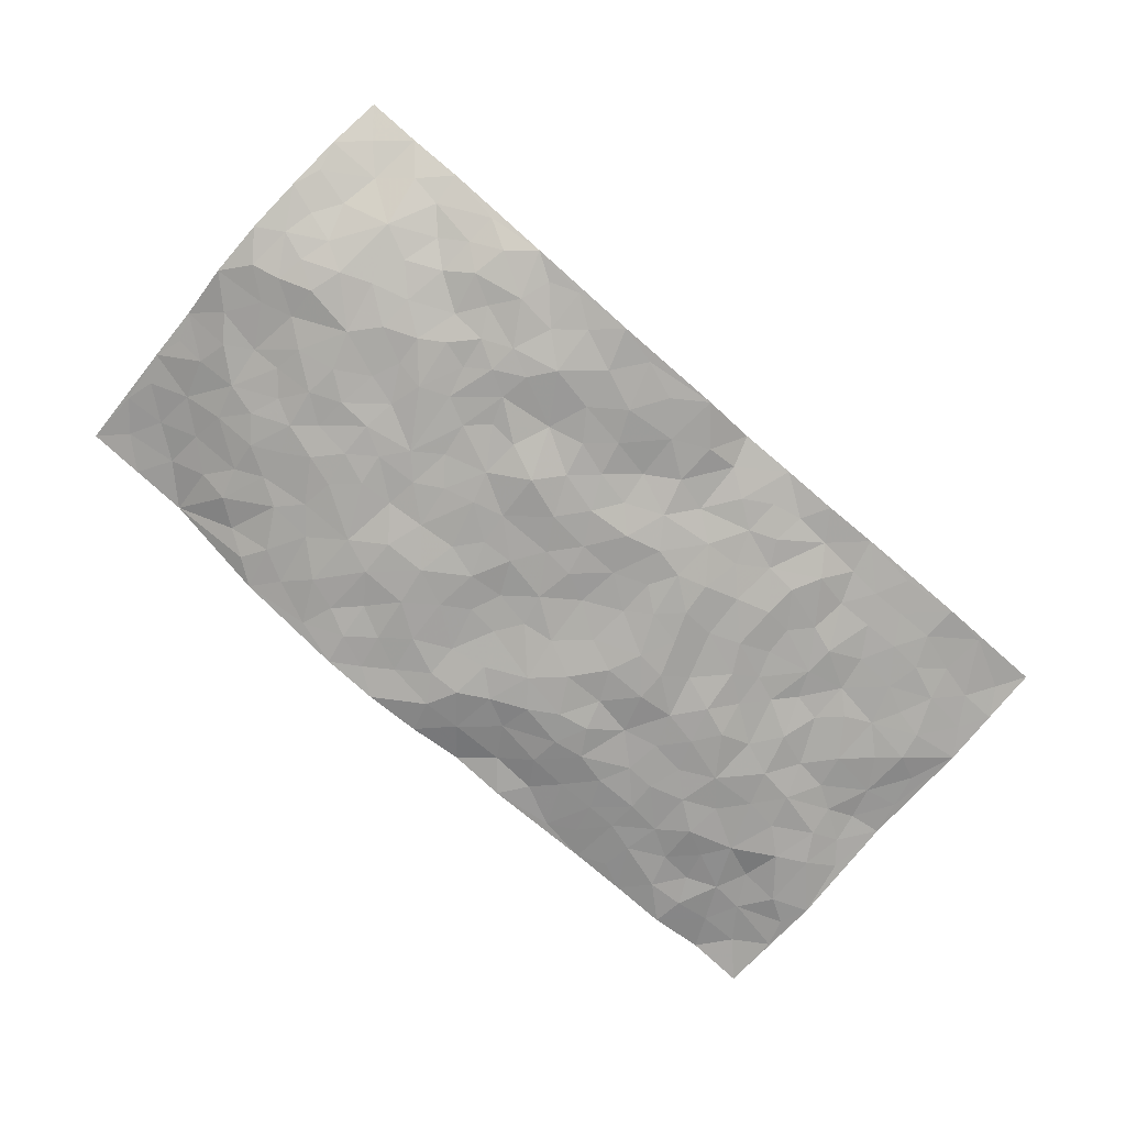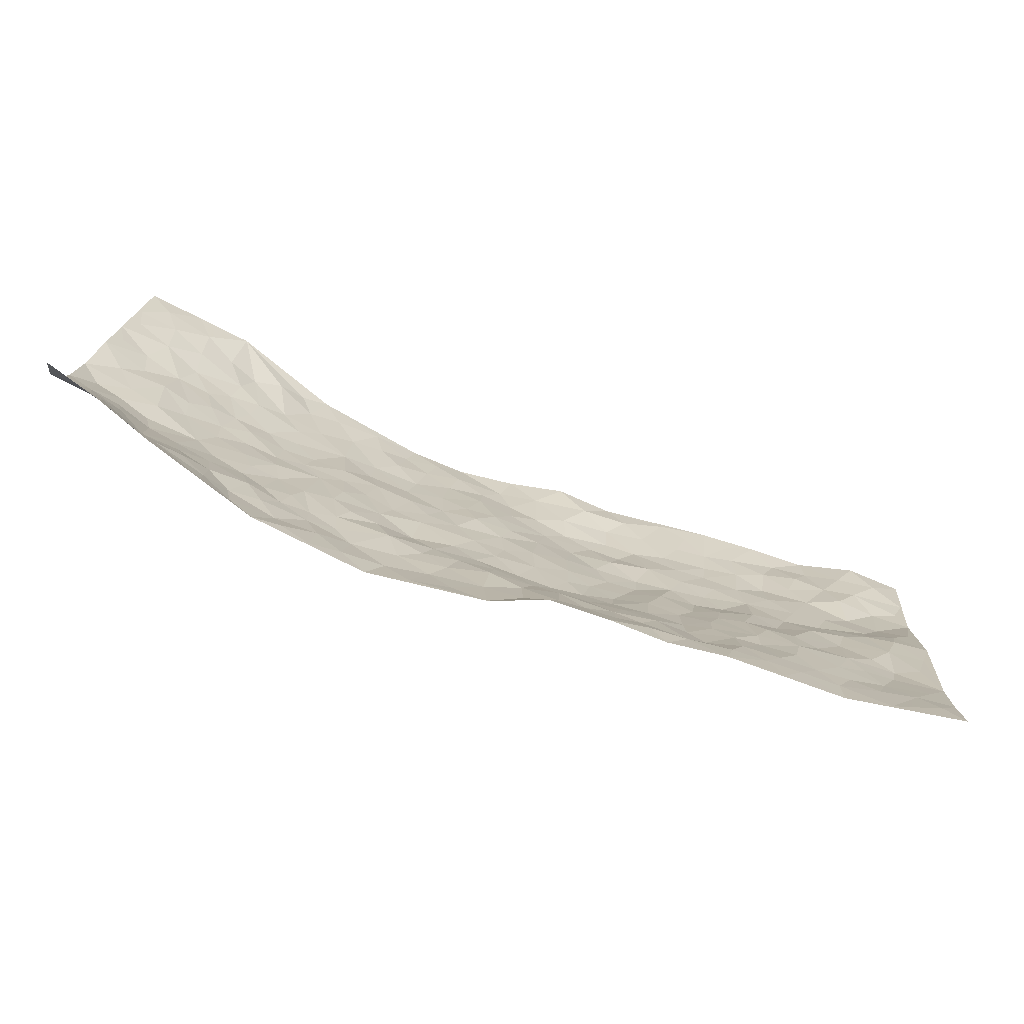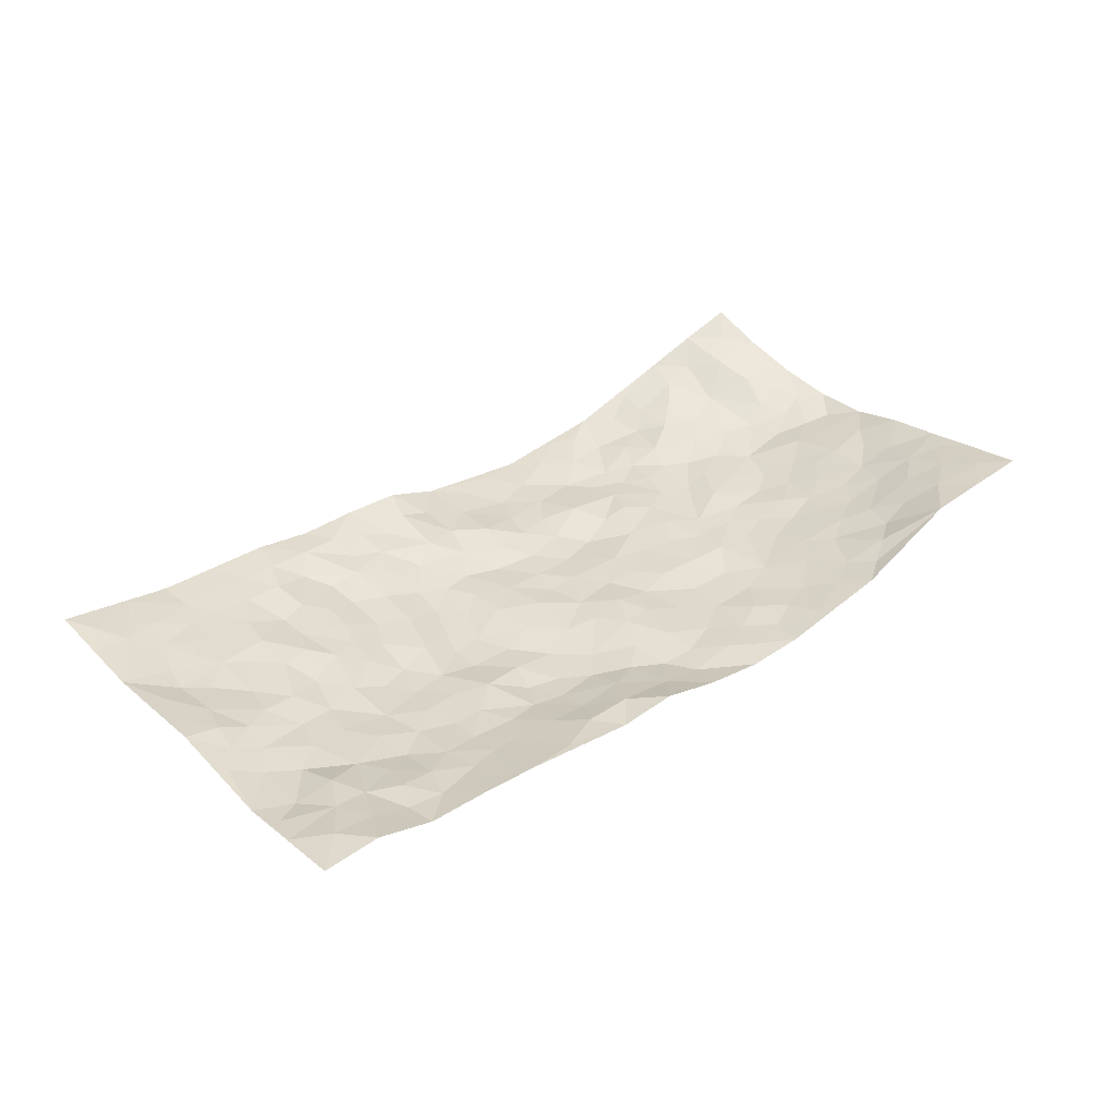
<metadata>
{"format":"obj","ext":"obj","renderer":"f3d","projection":"perspective","resolution":1024,"background":"white","views":[{"elev":-76.7,"azim":-43.6,"up":"+Z"},{"elev":-76.4,"azim":-19.2,"up":"+Y"},{"elev":35.9,"azim":137.7,"up":"+Z"}]}
</metadata>
<code>
v -0.9895 0.06329 0.1222
v -0.9543 1.036 0.1377
v 0.9447 -0.02651 0.051
v 0.988 0.9619 0.05734
v -0.8167 0.4352 -0.01013
v -0.9923 0.5482 0.0346
v -0.8775 0.4024 0.006197
v -0.03161 0.01457 -0.03826
v -0.9978 0.2998 0.04463
v -0.9416 0.3848 0.02316
v -0.7576 0.0463 0.04285
v -0.9965 0.1789 0.07506
v -0.7324 0.3324 -0.0149
v -0.8726 0.05649 0.08608
v -0.8609 0.3334 0.01269
v -0.5222 0.03363 -0.03384
v -0.9764 0.2388 0.05612
v -0.32 0.1907 -0.06407
v -0.7985 0.3635 -0.01101
v -0.8794 0.1717 0.06015
v -0.9387 0.1197 0.08697
v -0.8169 0.1116 0.04702
v -0.696 0.1668 0.006376
v -0.7476 0.1175 0.02532
v -0.8917 0.2558 0.03997
v -0.9288 0.318 0.03307
v -0.793 0.219 0.008523
v -0.7154 0.2489 -0.006772
v -0.8785 0.5319 0.01735
v -0.9979 0.4234 0.02815
v -0.7095 1.022 0.1083
v -0.5601 0.2558 -0.02871
v 0.2321 0.1599 -0.01595
v -0.9725 0.7908 0.09071
v -0.3847 0.4193 -0.04301
v -0.7798 0.7909 0.0443
v -0.7886 0.8649 0.07453
v -0.5974 0.4773 -0.0263
v -0.6091 0.6404 -0.01385
v -0.4784 1.025 0.02309
v -0.9543 0.7292 0.07439
v -0.6735 0.6002 -0.01371
v -0.3936 0.7813 -0.03018
v -0.5318 0.312 -0.04039
v -0.4842 0.255 -0.04501
v -0.5218 0.1935 -0.03736
v -0.4568 0.6661 -0.0336
v -0.3774 0.5865 -0.0384
v 0.1535 0.478 -0.04322
v -0.3585 0.2464 -0.05935
v -0.2187 0.6314 -0.0438
v -0.3835 0.656 -0.03249
v -0.3325 0.08221 -0.05692
v -0.6308 0.7456 0.0009448
v -0.4209 0.2217 -0.0545
v -0.8774 0.6611 0.03645
v -0.05568 0.3619 -0.05656
v 0.03966 0.3492 -0.05686
v 0.2848 0.45 -0.04692
v -0.106 0.5673 -0.04896
v -0.1763 0.5746 -0.04829
v 0.08525 0.6372 -0.04296
v -0.6534 0.3834 -0.02909
v -0.7581 0.6132 0.01065
v -0.9407 0.8494 0.09777
v -0.588 0.1631 -0.03203
v -0.3995 0.03923 -0.04916
v -0.8108 0.5073 0.005543
v -0.6416 0.2088 -0.01542
v -0.6416 0.05613 0.001601
v -0.2777 0.02409 -0.06483
v -0.6421 0.1252 -0.008526
v -0.5773 0.08663 -0.02794
v -0.4622 0.06702 -0.04035
v -0.4807 0.1338 -0.04858
v -0.8911 0.7276 0.05672
v -0.9554 0.9128 0.1133
v -0.751 0.5491 -0.003479
v 0.00854 1.007 -0.01251
v -0.8052 0.7157 0.033
v -0.5832 0.3494 -0.03626
v -0.5272 0.4934 -0.03045
v -0.002951 0.5821 -0.04505
v -0.06308 0.4966 -0.05074
v -0.01207 0.4313 -0.05257
v -0.1503 0.1456 -0.06064
v -0.5762 0.704 -0.01713
v -0.9238 0.6074 0.03656
v -0.7349 0.7295 0.01974
v -0.4703 0.3263 -0.0415
v -0.6533 0.3046 -0.02291
v -0.5072 0.7199 -0.02322
v -0.1871 0.5036 -0.052
v -0.2787 0.4584 -0.0516
v -0.6542 0.6854 -0.005338
v -0.03813 0.1298 -0.04486
v -0.4278 0.5388 -0.03886
v -0.3654 0.3135 -0.05119
v -0.254 0.5254 -0.05101
v -0.198 0.4011 -0.06587
v -0.9802 0.6683 0.06941
v -0.7121 0.6606 0.007198
v -0.821 0.6202 0.02693
v -0.391 0.1368 -0.05089
v -0.5338 0.5655 -0.03229
v -0.7014 0.445 -0.02317
v -0.1491 0.3418 -0.05805
v -0.1716 0.2679 -0.05544
v -0.5273 0.6439 -0.02843
v 0.1058 0.7357 -0.04649
v -0.02787 0.2283 -0.0376
v -0.09413 0.2889 -0.05074
v -0.01557 0.3009 -0.04738
v -0.4482 0.3924 -0.0415
v -0.2213 0.204 -0.06019
v -0.6694 0.5259 -0.0218
v -0.5748 0.4152 -0.03151
v -0.5101 0.4233 -0.04089
v -0.3198 0.5487 -0.04348
v -0.2779 0.3725 -0.05275
v -0.3695 0.4929 -0.03961
v -0.2483 0.292 -0.04798
v -0.1063 0.427 -0.05968
v -0.6074 0.5666 -0.02465
v -0.116 0.2145 -0.05335
v -0.2417 0.1141 -0.06468
v -0.4225 0.2858 -0.05354
v -0.9451 0.4845 0.01517
v -0.8854 0.4656 0.005327
v 0.07742 0.4301 -0.04703
v 0.1854 0.2413 -0.03361
v 0.07076 0.5237 -0.04131
v 0.006509 0.4985 -0.05045
v 0.1508 0.3971 -0.04697
v 0.7794 0.4724 0.01641
v 0.2064 0.4357 -0.04994
v 0.2475 0.3135 -0.04068
v 0.1508 0.5713 -0.04376
v 0.1299 0.9972 0.01201
v -0.3012 0.6441 -0.03944
v 0.4287 0.8699 -0.004908
v 0.4975 0.9828 0.02619
v -0.2152 0.8016 -0.04204
v -0.05524 0.878 -0.034
v -0.3411 0.3728 -0.04617
v -0.47 0.5959 -0.03487
v -0.1036 0.06815 -0.05072
v -0.1895 0.04105 -0.05604
v 0.08495 0.01497 0.003512
v 0.01637 0.871 -0.03898
v -0.02047 0.7111 -0.03452
v 0.3969 0.1904 -0.0153
v 0.3209 0.2871 -0.0279
v 0.5819 0.5114 -0.01186
v 0.5171 0.5344 -0.02871
v 0.4279 0.1276 -0.007037
v 0.4986 0.2173 -0.0004864
v 0.397 0.3553 -0.02747
v 0.01622 0.6505 -0.04029
v -0.06654 0.6407 -0.03702
v -0.149 0.7476 -0.04156
v -0.09073 0.7079 -0.03799
v -0.05991 0.805 -0.03282
v -0.1431 0.6503 -0.04727
v 0.02012 0.7848 -0.038
v 0.2532 0.9936 0.002711
v -0.01275 0.9388 -0.03076
v -0.2672 0.8683 -0.02881
v -0.1962 0.8998 -0.03207
v -0.3176 0.8059 -0.03772
v -0.2369 1.02 -0.0199
v -0.2324 0.7174 -0.04686
v -0.3233 0.7252 -0.04257
v -0.1386 0.8472 -0.03661
v -0.1146 1.015 -0.02602
v 0.2162 0.7477 -0.04543
v 0.1684 0.6704 -0.04919
v 0.32 0.5926 -0.04594
v 0.251 0.5233 -0.05014
v 0.2609 0.6651 -0.03896
v 0.4238 0.7359 -0.02244
v 0.3513 0.6782 -0.02771
v 0.2845 0.7314 -0.04237
v 0.07385 0.9348 -0.01712
v 0.08001 0.8307 -0.0384
v 0.1476 0.8606 -0.02448
v 0.2541 0.8715 -0.02061
v 0.3228 0.7896 -0.032
v 0.2242 0.5967 -0.04868
v -0.8668 0.9016 0.1021
v -0.6777 0.851 0.03434
v -0.8614 0.8118 0.07675
v -0.8319 1.029 0.1232
v -0.9011 0.9744 0.1226
v -0.7914 0.9507 0.1024
v -0.7204 0.917 0.06863
v -0.5941 0.9579 0.04437
v -0.6541 0.9192 0.04136
v -0.6882 0.7826 0.01782
v -0.5593 0.8462 0.004139
v -0.6214 0.8149 0.01293
v -0.5062 0.9308 0.007889
v -0.3883 0.905 -0.01731
v -0.536 0.9895 0.02776
v -0.4644 0.8451 -0.01083
v -0.4358 0.963 0.004277
v -0.3377 0.9967 -0.006328
v -0.5139 0.7916 -0.01114
v -0.3162 0.9251 -0.01984
v -0.2536 0.9525 -0.02619
v 0.1559 0.7896 -0.04408
v 0.2558 0.8037 -0.03599
v 0.1934 0.9306 -0.001086
v 0.3951 0.8047 -0.02073
v 0.3412 0.8738 -0.009938
v 0.3889 0.9718 0.014
v 0.2945 0.9311 0.001011
v 0.4481 0.9356 0.01119
v 0.3688 0.4887 -0.03245
v 0.3165 0.5264 -0.04752
v 0.4782 0.5936 -0.03026
v 0.4282 0.6562 -0.02684
v 0.3991 0.5815 -0.03562
v 0.3271 0.1884 -0.01155
v 0.4621 0.3259 -0.01192
v 0.4499 0.5133 -0.0345
v 0.3303 0.3851 -0.03195
v -0.1193 0.9307 -0.02698
v -0.1774 0.9764 -0.02423
v 0.2914 0.1331 -0.01186
v 0.5765 6.781e-05 0.01501
v 0.1834 0.3361 -0.04856
v 0.2559 0.3845 -0.04739
v 0.5607 0.2343 -0.001667
v 0.7447 0.9739 0.0342
v 0.9564 0.2194 0.03299
v 0.4943 0.8004 -0.01247
v 0.7053 0.4669 0.007048
v 0.4885 0.7356 -0.01976
v 0.9653 0.4671 0.04872
v 0.6472 0.2766 0.01234
v 0.4963 0.4575 -0.01858
v 0.7573 0.2879 0.01824
v 0.5453 0.4029 -0.007062
v 0.4522 -0.006187 0.01551
v 0.06771 0.2607 -0.04423
v 0.4728 0.06847 0.01244
v 0.1159 0.3247 -0.05227
v 0.3952 0.2607 -0.02105
v 0.8524 0.2381 0.01746
v 0.6285 0.4445 -0.007972
v 0.546 0.06945 0.01307
v 0.4346 0.4179 -0.02653
v 0.5888 0.3573 0.004484
v 0.263 0.2331 -0.02405
v 0.4564 0.2631 -0.008849
v 0.232 0.08192 -0.005533
v 0.331 0.001512 0.001515
v 0.208 0.007803 0.006054
v 0.1707 0.1202 -0.01638
v 0.04137 0.1802 -0.03461
v 0.1186 0.1979 -0.02456
v 0.5843 0.133 0.01125
v 0.7613 0.3993 0.0106
v 0.7238 0.1996 0.01594
v 0.6192 0.06396 0.01475
v 0.6515 0.3671 0.006825
v 0.6985 0.319 0.009733
v 0.8676 0.2986 0.01713
v 0.7387 0.5448 -0.0007421
v 0.6638 0.127 0.01307
v 0.7356 0.1279 0.01545
v 0.8226 0.3415 0.01934
v 0.9236 0.3192 0.03325
v 0.8708 0.4098 0.03111
v 0.5617 0.2996 -0.000381
v 0.7905 0.08214 0.02455
v 0.2992 0.06444 0.002107
v 0.3786 0.06573 0.004429
v 0.04098 0.08859 -0.02963
v 0.1097 0.08249 -0.009323
v 0.9798 0.715 0.02988
v 0.7005 0.05862 0.01481
v 0.6302 0.1992 0.01145
v 0.9449 0.393 0.04126
v 0.8939 0.4792 0.03983
v 0.7859 0.2262 0.0184
v 0.5047 0.1381 0.008455
v 0.6994 -0.01931 0.01483
v 0.486 0.3841 -0.01367
v 0.9081 0.03649 0.04397
v 0.9498 0.09651 0.03998
v 0.814 0.1549 0.01983
v 0.8696 0.09791 0.03283
v 0.7952 -0.01449 0.02876
v 0.9117 0.1599 0.03257
v 0.6588 0.5369 -0.009494
v 0.6881 0.6123 -0.002752
v 0.5818 0.6204 -0.01848
v 0.8252 0.6645 0.008569
v 0.6339 0.7541 -0.008086
v 0.9511 0.5921 0.03636
v 0.7643 0.6176 0.004656
v 0.8494 0.5666 0.01645
v 0.735 0.7214 0.006642
v 0.8359 0.5034 0.02472
v 0.9076 0.5435 0.03459
v 0.8898 0.6288 0.01633
v 0.6388 0.6742 -0.00543
v 0.5655 0.7091 -0.01525
v 0.5071 0.6624 -0.02054
v 0.8585 0.8215 0.03891
v 0.7175 0.8478 0.02494
v 0.8134 0.7481 0.02966
v 0.9001 0.7473 0.02179
v 0.7854 0.8177 0.02822
v 0.981 0.8386 0.04356
v 0.6974 0.7811 0.009725
v 0.9575 0.7773 0.03354
v 0.7505 0.907 0.02752
v 0.8654 0.9653 0.06448
v 0.621 0.9779 0.03195
v 0.8282 0.8961 0.04607
v 0.9146 0.8933 0.05616
v 0.67 0.914 0.01847
v 0.5629 0.8858 0.007916
v 0.4968 0.8686 0.0004648
v 0.5584 0.9526 0.02246
v 0.5731 0.8066 -0.002866
v 0.6414 0.8417 0.01015
f 29 6 128
f 12 21 20
f 26 10 9
f 55 45 46
f 27 19 15
f 26 9 17
f 101 6 88
f 12 1 21
f 7 15 19
f 125 86 96
f 84 123 85
f 129 29 128
f 25 27 15
f 12 20 17
f 73 75 66
f 22 14 11
f 26 17 25
f 9 12 17
f 25 15 26
f 5 129 7
f 52 146 48
f 55 18 50
f 7 19 5
f 20 27 25
f 124 82 105
f 41 76 34
f 20 14 22
f 14 20 21
f 14 21 1
f 24 22 11
f 24 27 22
f 72 66 69
f 69 32 91
f 70 24 11
f 24 23 27
f 17 20 25
f 27 20 22
f 10 15 7
f 10 26 15
f 23 28 27
f 27 13 19
f 28 23 69
f 13 27 28
f 119 121 94
f 10 7 129
f 6 30 128
f 9 10 30
f 36 192 80
f 80 102 89
f 118 81 44
f 64 103 78
f 115 126 86
f 45 32 46
f 91 63 13
f 129 68 29
f 95 87 54
f 95 54 199
f 202 40 204
f 82 97 105
f 29 88 6
f 18 55 104
f 148 126 71
f 38 82 124
f 50 18 122
f 117 82 38
f 5 19 106
f 82 117 118
f 80 64 102
f 127 45 55
f 194 77 190
f 98 35 114
f 39 124 105
f 127 50 98
f 106 19 13
f 66 75 46
f 39 95 42
f 63 117 38
f 95 89 102
f 101 56 76
f 51 140 99
f 18 53 126
f 62 83 132
f 45 127 90
f 112 113 57
f 103 29 68
f 130 85 58
f 109 39 105
f 35 94 121
f 113 246 58
f 151 165 163
f 120 100 94
f 114 127 98
f 192 190 65
f 95 39 87
f 36 191 37
f 67 104 74
f 56 101 88
f 13 63 106
f 192 34 76
f 268 241 243
f 108 115 125
f 93 84 60
f 133 84 85
f 156 288 157
f 101 76 41
f 80 103 64
f 105 97 146
f 99 61 51
f 92 109 47
f 125 96 111
f 158 227 153
f 75 104 55
f 69 66 32
f 81 91 32
f 106 78 68
f 42 64 78
f 77 34 65
f 24 70 72
f 75 73 16
f 16 71 67
f 2 34 77
f 13 28 91
f 103 56 88
f 56 80 76
f 72 69 23
f 11 16 70
f 16 73 70
f 16 67 74
f 115 18 126
f 24 72 23
f 73 72 70
f 16 74 75
f 72 73 66
f 32 45 44
f 84 83 60
f 66 46 32
f 78 106 116
f 117 63 81
f 67 53 104
f 103 68 78
f 69 91 28
f 36 80 89
f 106 38 116
f 106 68 5
f 81 118 117
f 62 132 138
f 32 44 81
f 53 67 71
f 57 58 85
f 123 100 107
f 93 60 61
f 33 230 224
f 8 96 147
f 132 133 130
f 140 48 119
f 93 100 123
f 122 98 50
f 164 60 160
f 53 71 126
f 125 112 108
f 193 194 195
f 75 55 46
f 63 91 81
f 56 103 80
f 196 198 31
f 18 104 53
f 121 48 97
f 38 106 63
f 118 97 82
f 97 35 121
f 51 172 140
f 130 134 49
f 87 39 109
f 288 252 263
f 97 114 35
f 47 43 92
f 57 113 58
f 248 130 58
f 34 101 41
f 114 90 127
f 116 124 42
f 145 94 35
f 118 114 97
f 167 79 175
f 98 145 35
f 85 123 57
f 43 47 52
f 199 36 89
f 42 78 116
f 159 83 62
f 88 29 103
f 74 104 75
f 118 44 90
f 173 140 172
f 42 95 102
f 190 192 37
f 65 190 77
f 89 95 199
f 125 111 112
f 92 87 109
f 18 115 122
f 177 180 176
f 112 57 107
f 109 105 146
f 93 94 100
f 285 286 275
f 96 86 147
f 137 232 131
f 57 123 107
f 87 92 208
f 49 134 136
f 132 130 49
f 161 164 162
f 50 127 55
f 122 108 107
f 122 107 100
f 48 140 52
f 118 90 114
f 99 119 94
f 123 84 93
f 36 37 192
f 48 121 119
f 120 122 100
f 39 42 124
f 38 124 116
f 248 58 246
f 44 45 90
f 98 122 120
f 146 52 47
f 94 93 99
f 168 209 170
f 212 183 188
f 202 197 200
f 42 102 64
f 107 108 112
f 99 93 61
f 8 280 96
f 112 111 113
f 125 115 86
f 115 108 122
f 128 30 10
f 5 68 129
f 10 129 128
f 132 49 138
f 83 84 133
f 130 133 85
f 83 133 132
f 248 134 130
f 156 152 224
f 151 110 165
f 212 186 211
f 153 224 249
f 254 251 244
f 246 261 262
f 225 158 249
f 49 136 179
f 185 184 150
f 214 188 181
f 181 188 182
f 161 163 174
f 143 170 172
f 110 211 185
f 184 79 167
f 174 228 169
f 62 110 159
f 163 150 144
f 210 169 229
f 170 143 168
f 176 211 110
f 98 120 145
f 94 145 120
f 48 146 97
f 109 146 47
f 148 86 126
f 147 86 148
f 71 8 148
f 8 147 148
f 244 276 254
f 232 136 134
f 174 143 161
f 60 83 160
f 163 162 151
f 159 160 83
f 261 281 262
f 259 281 149
f 219 220 59
f 246 113 111
f 33 255 131
f 157 256 152
f 137 255 153
f 230 278 279
f 262 260 33
f 154 155 242
f 131 255 137
f 248 131 232
f 281 280 149
f 259 258 278
f 220 179 59
f 159 151 160
f 162 160 151
f 164 61 60
f 228 174 144
f 144 174 163
f 159 110 151
f 161 172 164
f 186 184 185
f 161 162 163
f 61 164 51
f 160 162 164
f 187 217 213
f 150 163 165
f 205 202 200
f 79 184 139
f 170 43 173
f 174 169 143
f 161 143 172
f 167 144 150
f 176 180 183
f 172 170 173
f 223 226 221
f 185 150 165
f 99 140 119
f 207 206 203
f 172 51 164
f 43 52 173
f 173 52 140
f 167 175 228
f 228 229 169
f 210 168 169
f 177 110 62
f 189 138 179
f 62 138 177
f 136 232 233
f 181 182 222
f 150 184 167
f 178 180 189
f 49 179 138
f 177 138 189
f 180 178 182
f 178 179 220
f 307 308 304
f 222 223 221
f 215 187 188
f 176 183 212
f 187 213 186
f 214 215 188
f 185 211 186
f 237 181 239
f 182 188 183
f 110 185 165
f 216 215 141
f 211 176 212
f 182 183 180
f 176 110 177
f 213 184 186
f 178 189 179
f 177 189 180
f 195 190 37
f 197 198 200
f 195 194 190
f 34 192 65
f 80 192 76
f 37 196 195
f 194 2 77
f 193 2 194
f 196 37 191
f 31 193 195
f 198 196 191
f 31 195 196
f 199 201 191
f 197 204 31
f 198 191 201
f 31 198 197
f 201 199 54
f 36 199 191
f 54 208 201
f 208 43 205
f 208 54 87
f 198 201 200
f 206 205 203
f 43 170 203
f 210 207 209
f 40 202 206
f 31 204 40
f 197 202 204
f 208 205 200
f 43 203 205
f 205 206 202
f 203 209 207
f 171 40 207
f 40 206 207
f 208 200 201
f 43 208 92
f 170 209 203
f 168 143 169
f 207 210 171
f 168 210 209
f 188 187 212
f 212 187 186
f 166 139 213
f 184 213 139
f 237 214 181
f 215 214 141
f 216 141 218
f 213 217 166
f 142 166 216
f 217 216 166
f 187 215 217
f 216 217 215
f 237 141 214
f 142 216 218
f 223 222 182
f 179 136 59
f 223 220 219
f 267 238 251
f 237 327 141
f 223 182 178
f 158 290 253
f 220 223 178
f 59 233 227
f 233 59 136
f 248 246 131
f 153 249 158
f 251 254 267
f 223 219 226
f 111 261 246
f 297 251 238
f 276 256 157
f 167 228 144
f 229 228 175
f 175 171 229
f 229 171 210
f 260 257 33
f 265 271 272
f 266 289 283
f 269 243 250
f 249 224 152
f 266 283 271
f 227 233 137
f 253 227 158
f 325 313 320
f 135 264 275
f 310 329 239
f 270 298 297
f 249 256 225
f 275 273 269
f 311 222 221
f 155 154 299
f 234 276 157
f 310 311 299
f 222 239 181
f 221 226 155
f 266 263 252
f 242 290 244
f 264 273 275
f 273 264 243
f 242 244 154
f 276 290 225
f 288 234 157
f 240 282 302
f 275 286 306
f 225 290 158
f 234 263 284
f 241 254 276
f 233 232 137
f 137 153 227
f 264 135 238
f 244 251 154
f 260 259 257
f 227 253 219
f 33 224 255
f 154 297 299
f 240 302 307
f 297 154 251
f 264 268 243
f 253 226 219
f 271 284 263
f 277 294 293
f 290 242 253
f 241 234 284
f 59 227 219
f 242 155 226
f 252 245 231
f 157 152 156
f 257 230 33
f 152 256 249
f 278 230 257
f 262 33 131
f 224 153 255
f 259 278 257
f 134 248 232
f 230 279 224
f 96 261 111
f 261 96 280
f 280 281 261
f 246 262 131
f 252 247 245
f 268 267 241
f 283 277 272
f 288 247 252
f 275 274 285
f 295 291 294
f 267 268 264
f 263 234 288
f 309 310 299
f 290 276 244
f 283 272 271
f 267 254 241
f 265 243 241
f 236 240 285
f 297 238 270
f 303 305 298
f 241 276 234
f 221 155 299
f 272 277 293
f 250 243 287
f 286 285 240
f 284 271 265
f 271 263 266
f 295 3 291
f 225 256 276
f 241 284 265
f 289 266 231
f 3 292 291
f 321 235 323
f 293 294 296
f 279 278 258
f 245 279 258
f 279 156 224
f 260 281 259
f 280 8 149
f 262 281 260
f 231 266 252
f 267 264 238
f 306 304 270
f 283 289 295
f 243 269 273
f 236 269 250
f 294 292 296
f 274 236 285
f 269 274 275
f 250 287 293
f 245 289 231
f 236 274 269
f 156 279 247
f 242 226 253
f 247 279 245
f 243 265 287
f 288 156 247
f 265 272 293
f 296 292 236
f 293 287 265
f 295 294 277
f 277 283 295
f 236 250 296
f 289 3 295
f 292 294 291
f 293 296 250
f 300 304 308
f 325 320 235
f 329 330 326
f 270 304 303
f 270 303 298
f 309 305 301
f 135 306 270
f 299 297 298
f 298 309 299
f 238 135 270
f 300 314 305
f 303 300 305
f 304 306 307
f 300 303 304
f 282 319 315
f 322 325 235
f 275 306 135
f 307 306 286
f 240 307 286
f 308 307 302
f 302 282 308
f 308 282 315
f 305 309 298
f 310 309 301
f 310 301 329
f 310 239 311
f 222 311 239
f 299 311 221
f 319 312 315
f 312 323 316
f 301 305 318
f 305 314 316
f 300 308 315
f 316 314 312
f 312 314 315
f 315 314 300
f 323 312 324
f 316 313 318
f 282 4 317
f 330 313 325
f 4 321 324
f 235 320 323
f 282 317 319
f 312 319 317
f 326 325 322
f 316 320 313
f 316 318 305
f 142 218 327
f 327 218 141
f 316 323 320
f 324 312 317
f 4 324 317
f 321 323 324
f 318 313 330
f 328 326 322
f 326 327 329
f 329 327 237
f 326 328 327
f 322 142 328
f 327 328 142
f 329 237 239
f 301 318 330
f 326 330 325
f 330 329 301

</code>
